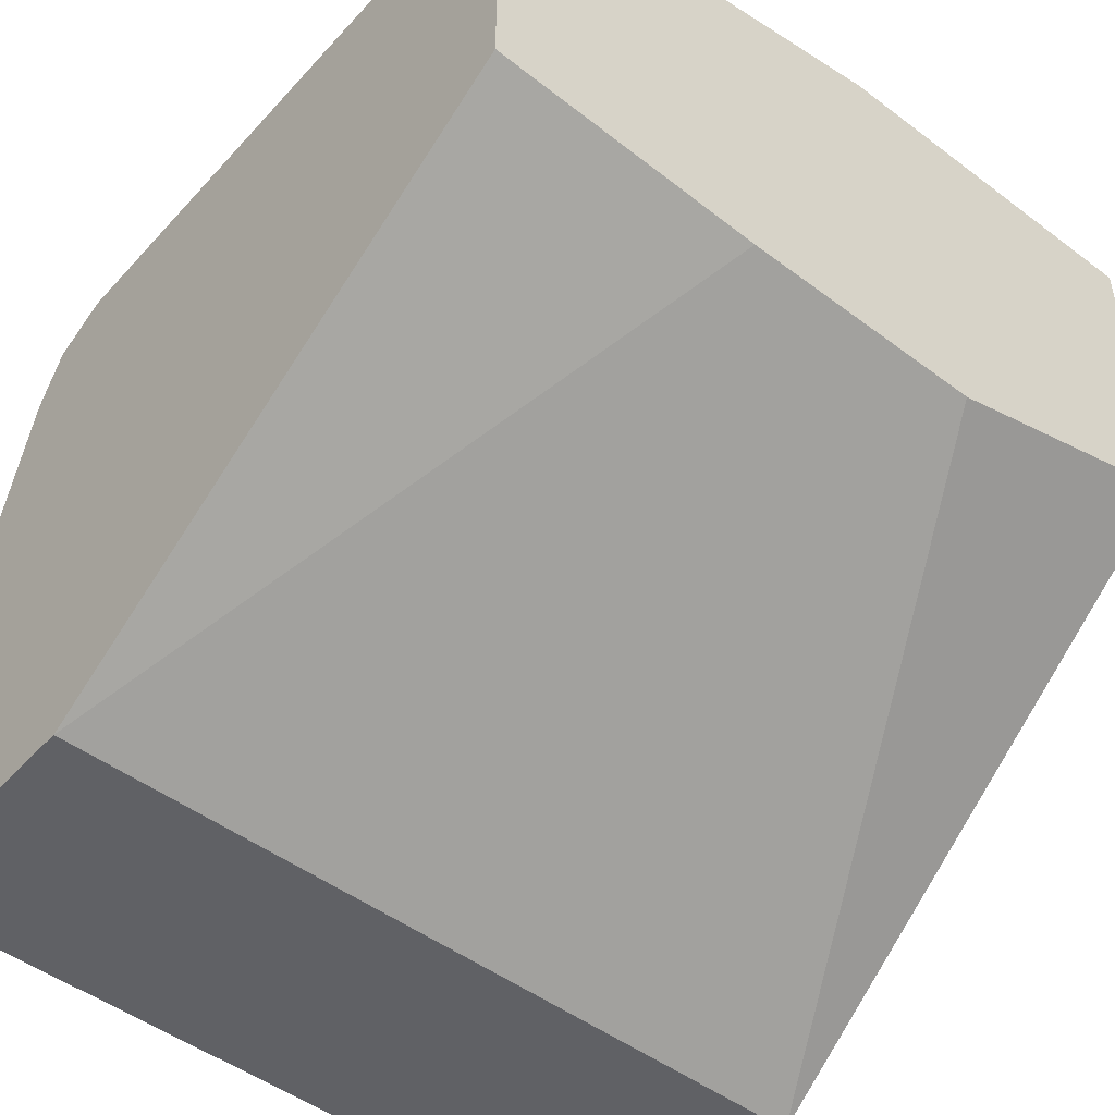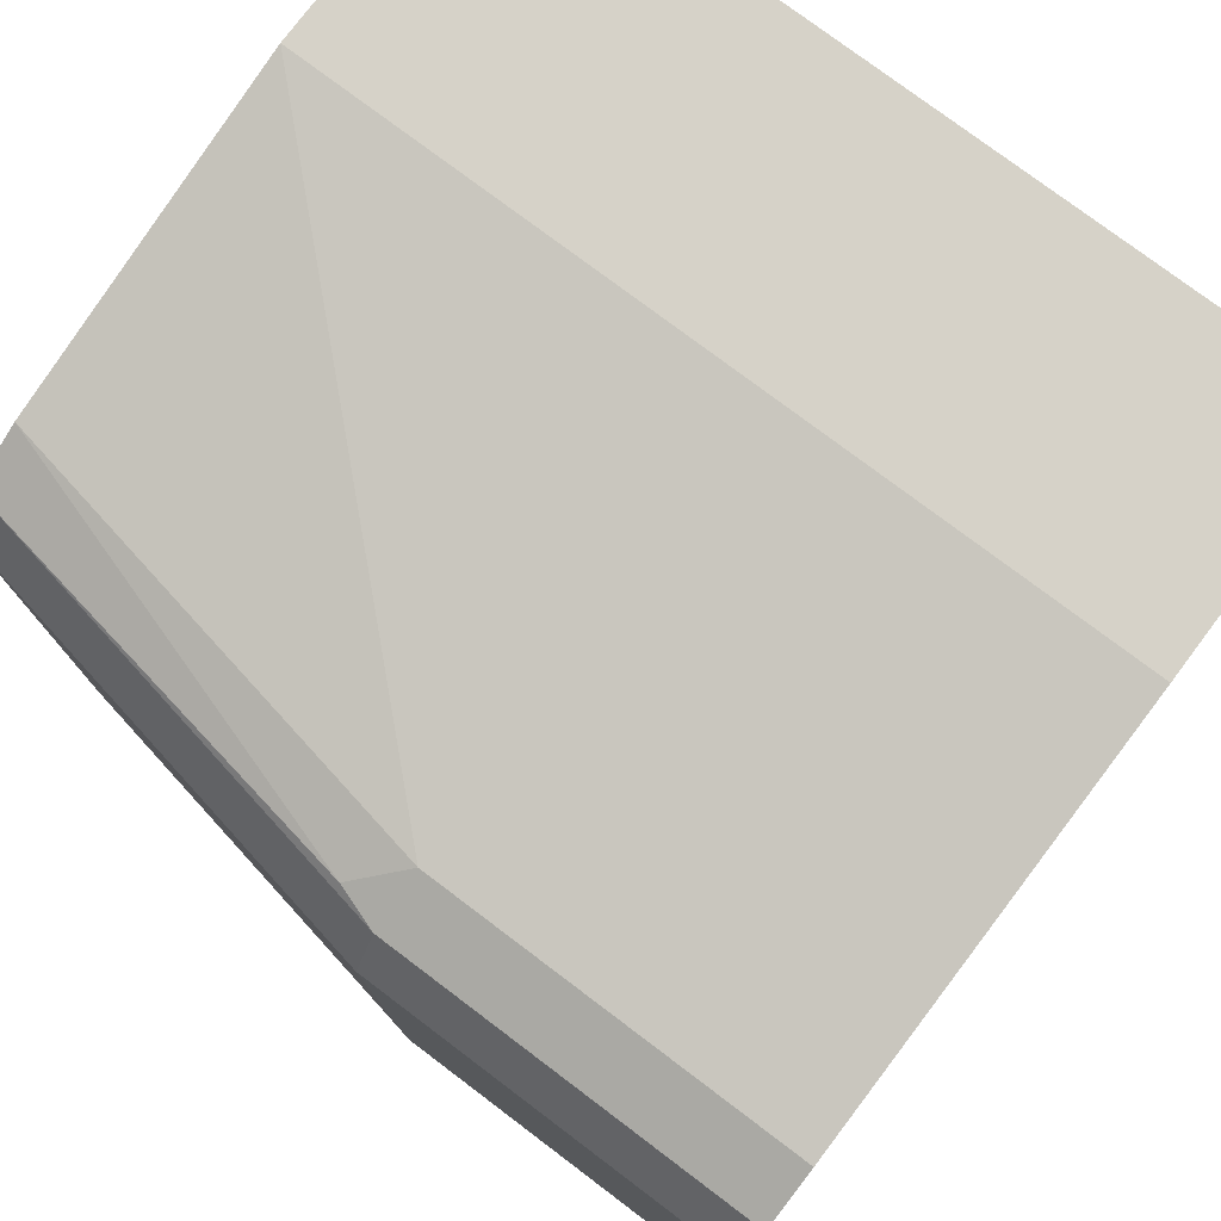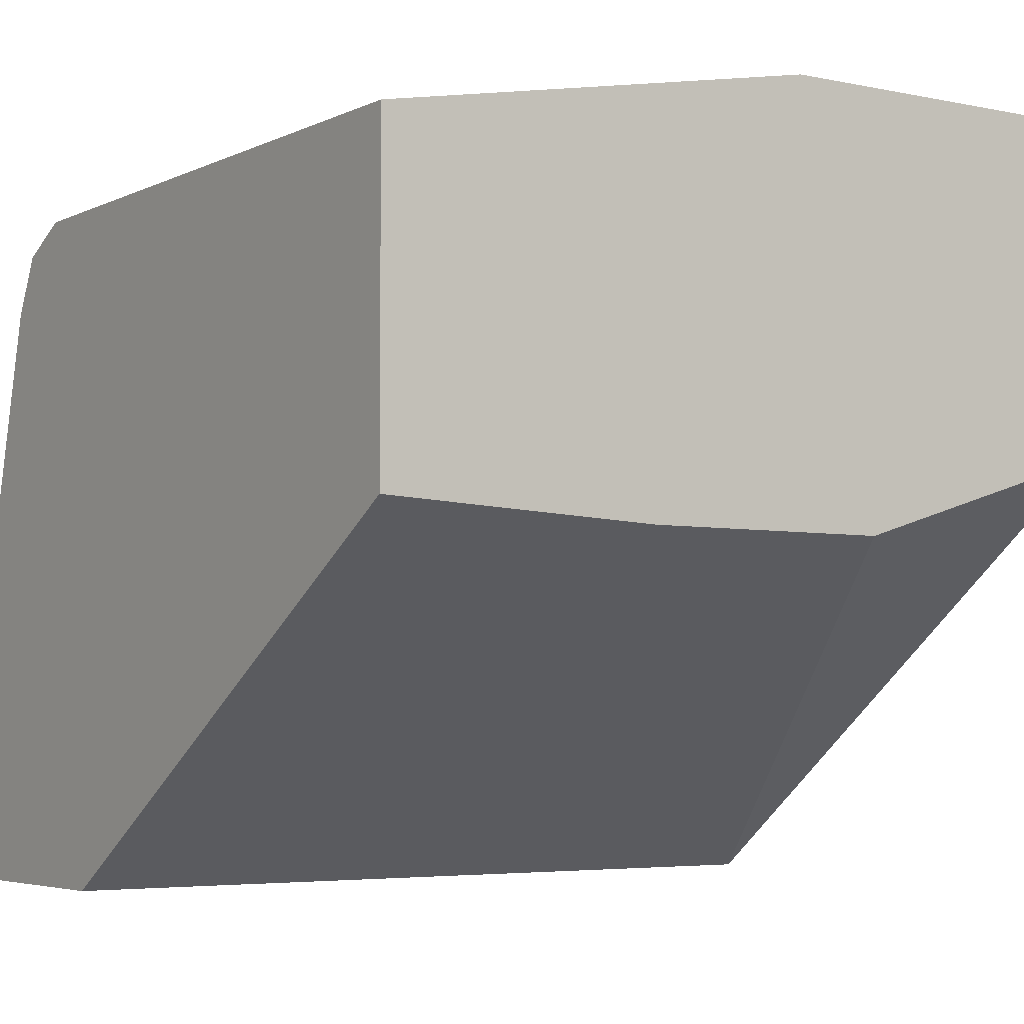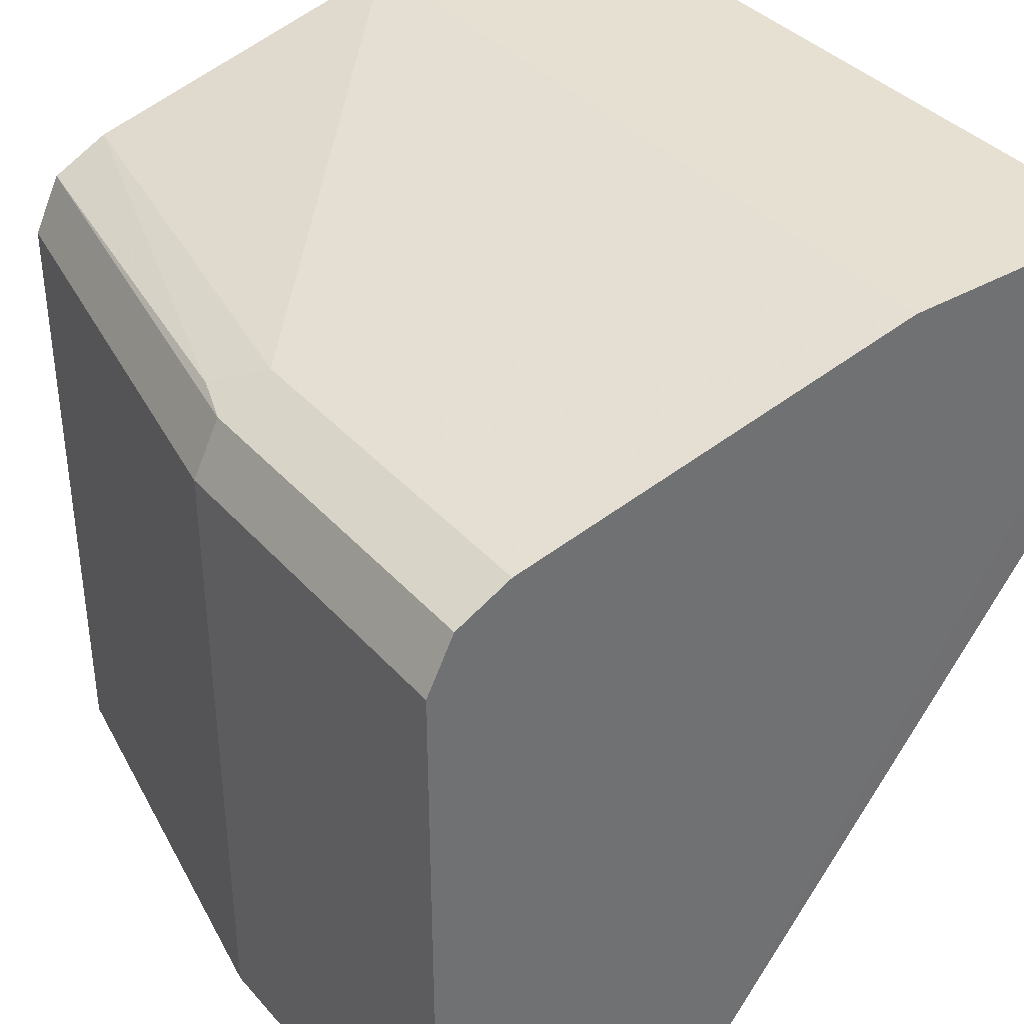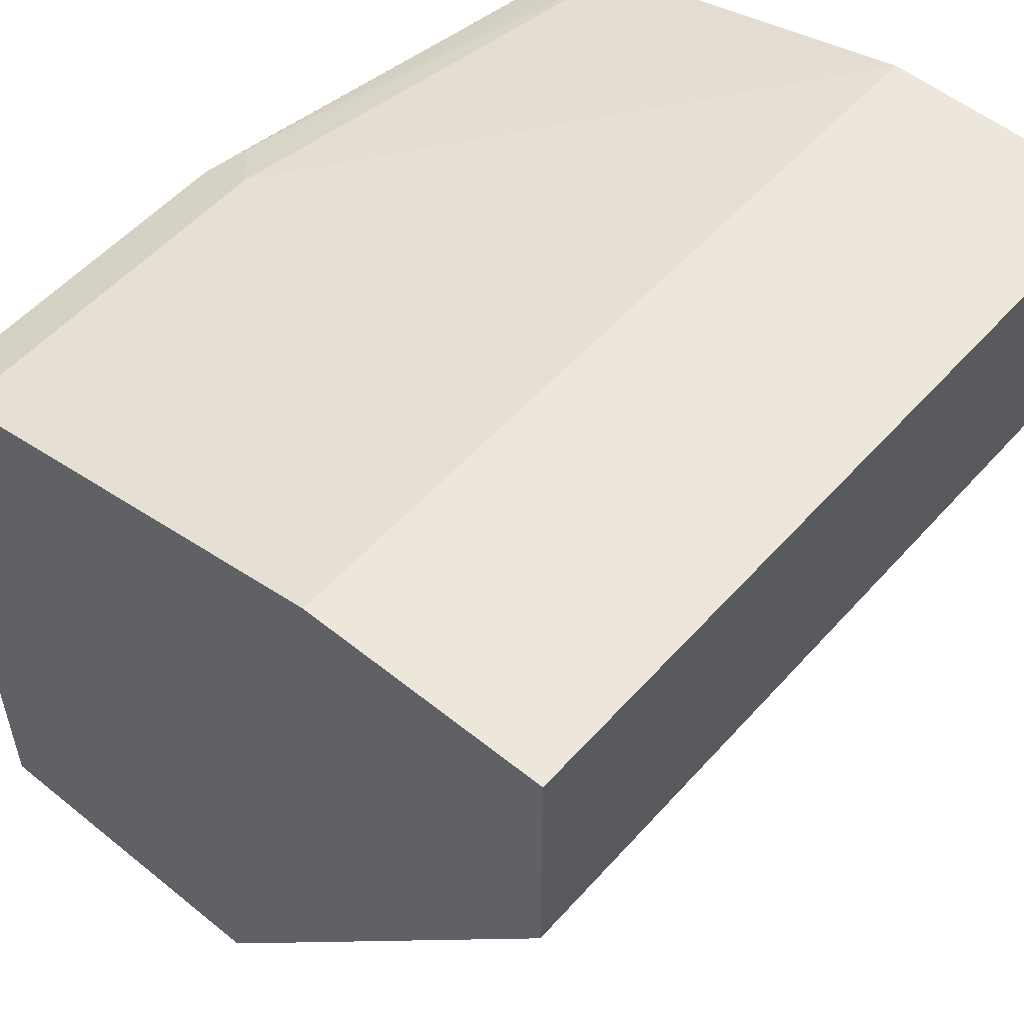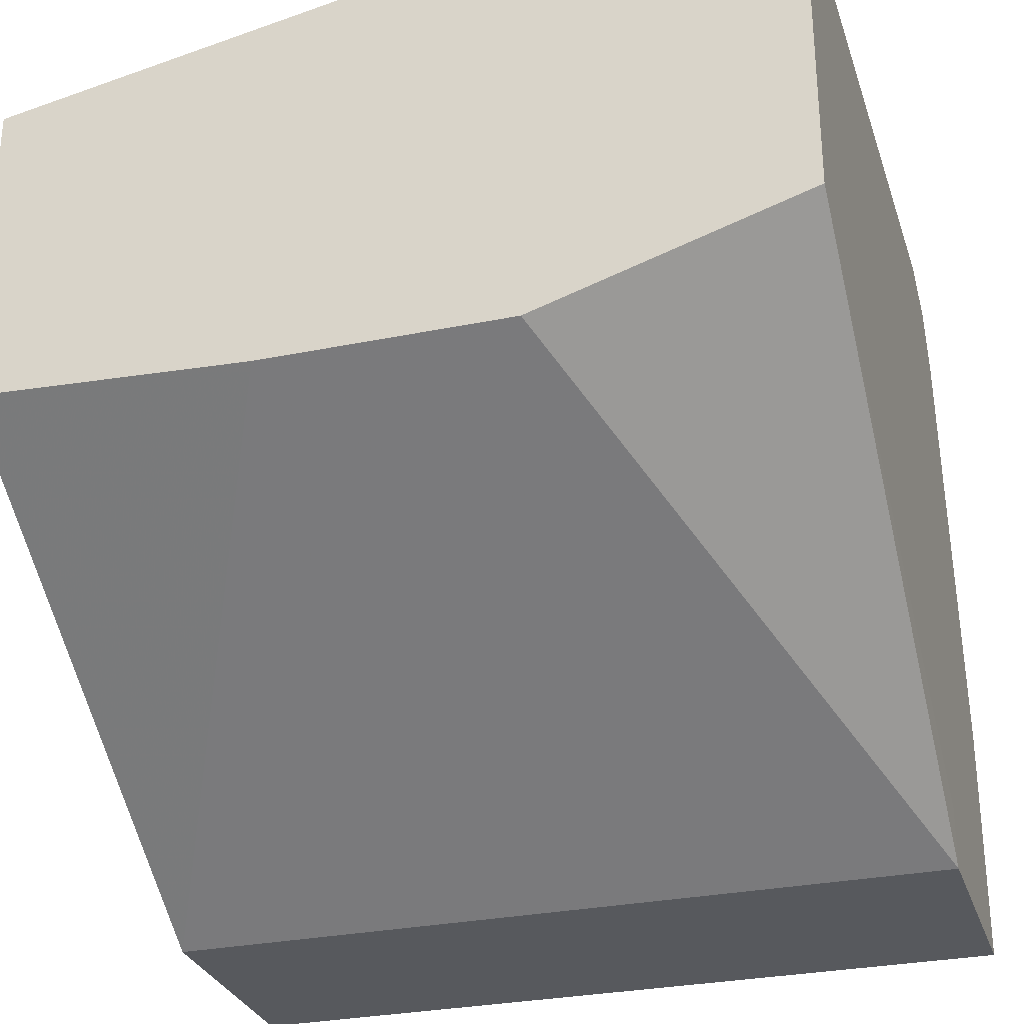
<metadata>
{"format":"obj","ext":"obj","renderer":"f3d","projection":"perspective","resolution":1024,"background":"white","views":[{"elev":-48.5,"azim":140.0,"up":"+Y"},{"elev":77.6,"azim":-143.0,"up":"+Z"},{"elev":-4.5,"azim":145.8,"up":"+Y"},{"elev":37.6,"azim":-126.1,"up":"+Z"},{"elev":54.0,"azim":-49.3,"up":"+Z"},{"elev":-29.5,"azim":-163.2,"up":"+Y"}]}
</metadata>
<code>
v 0.1811 0.1117 -0.05572
v 0.1811 0.1672 -0.05572
v 0.1811 0.1117 -0.0569
v 0.3591 0.1117 -0.05572
v 0.3591 0.1672 -0.05572
v 0.1811 0.26 -0.0743
v 0.1811 0.1254 -0.1114
v 0.1812 0.1117 -0.1114
v 0.3591 0.1117 -0.1114
v 0.26 0.26 -0.0743
v 0.3591 0.2414 -0.0743
v 0.1811 0.2724 -0.08048
v 0.1811 0.2043 -0.2338
v 0.2415 0.1857 -0.2338
v 0.2972 0.1857 -0.2338
v 0.3591 0.1887 -0.2338
v 0.2693 0.2693 -0.07895
v 0.26 0.2724 -0.08048
v 0.3591 0.2456 -0.07637
v 0.1811 0.2786 -0.09288
v 0.1811 0.2786 -0.2338
v 0.3591 0.26 -0.2338
v 0.3591 0.2538 -0.08048
v 0.3591 0.2559 -0.08465
v 0.26 0.2786 -0.09288
v 0.26 0.2786 -0.2338
v 0.3591 0.26 -0.09288
f 12 25 20
f 12 18 25
f 11 19 17
f 10 17 18
f 9 15 16
f 8 15 9
f 8 14 15
f 13 21 26
f 8 13 14
f 10 11 17
f 13 26 22
f 18 24 25
f 13 16 15
f 13 15 14
f 17 19 23
f 17 23 18
f 18 23 24
f 20 25 26
f 20 26 21
f 22 26 25
f 22 25 27
f 24 27 25
f 7 13 8
f 13 22 16
f 6 18 12
f 6 10 18
f 5 11 10
f 1 2 6
f 1 6 12
f 1 12 20
f 1 20 21
f 1 21 13
f 1 7 3
f 1 3 8
f 1 8 9
f 1 9 4
f 1 4 5
f 1 5 2
f 1 13 7
f 2 10 6
f 3 7 8
f 4 9 16
f 4 16 22
f 4 22 27
f 4 27 24
f 4 24 23
f 4 23 19
f 4 19 11
f 4 11 5
f 2 5 10

</code>
